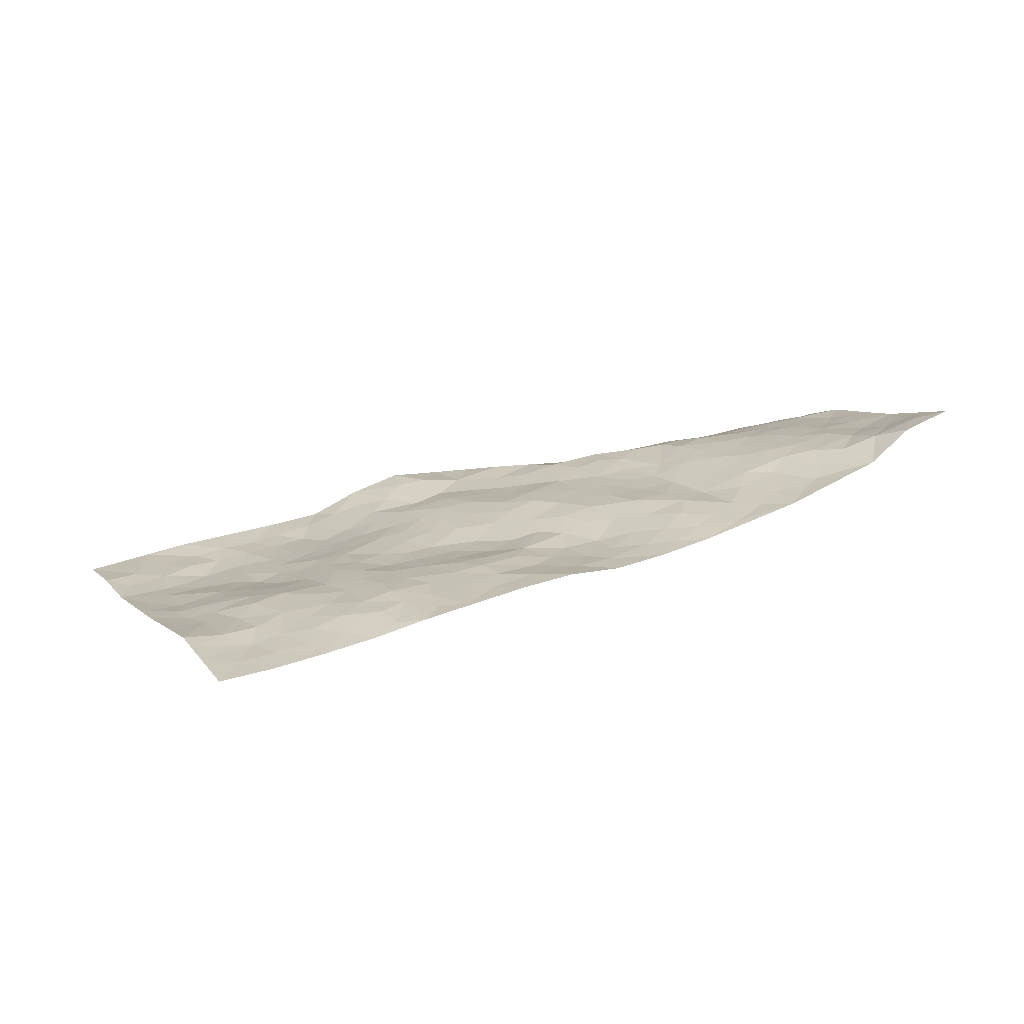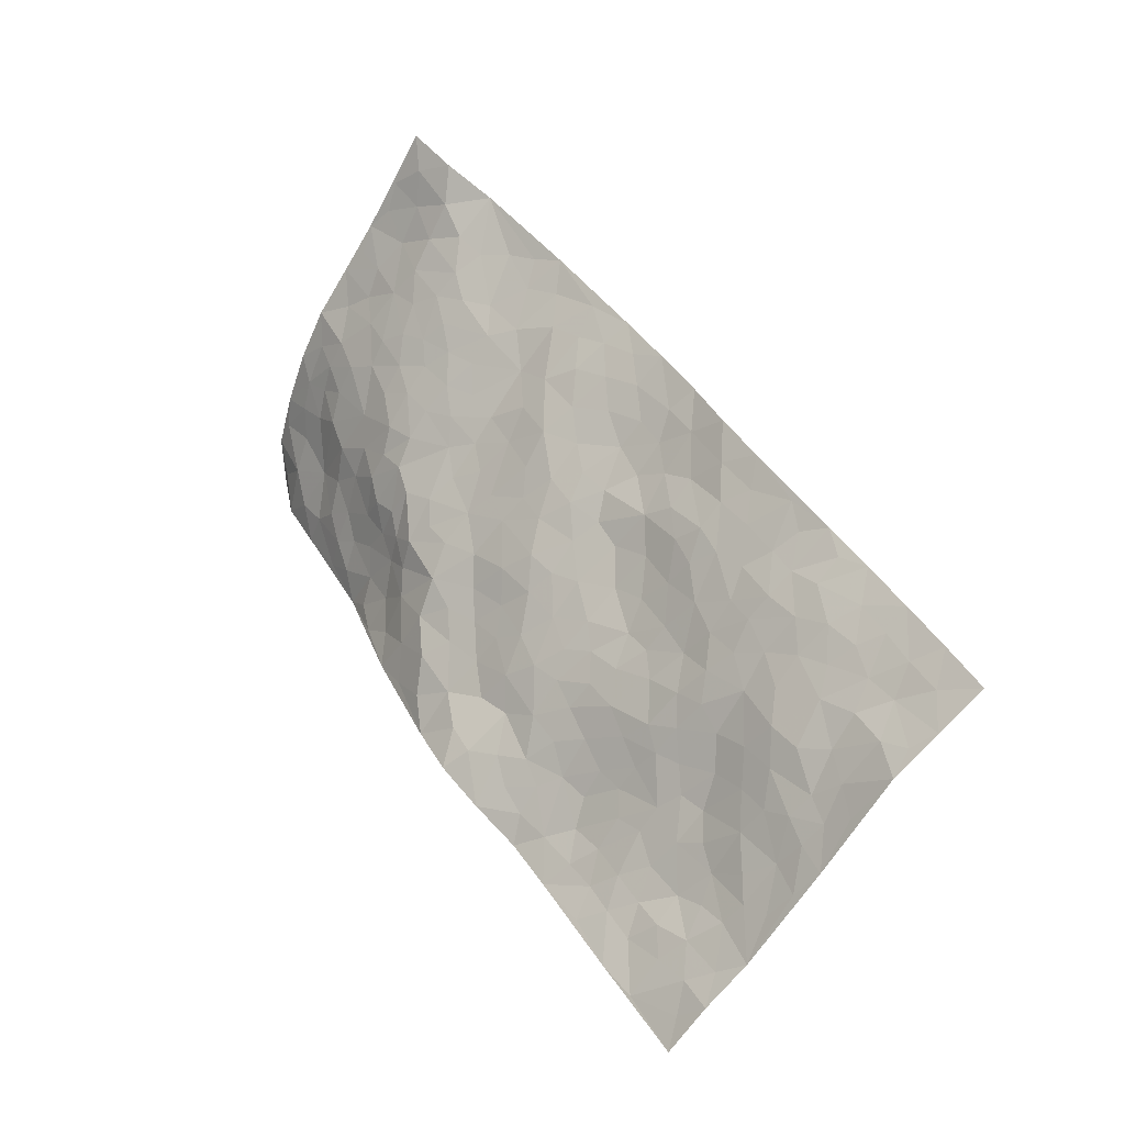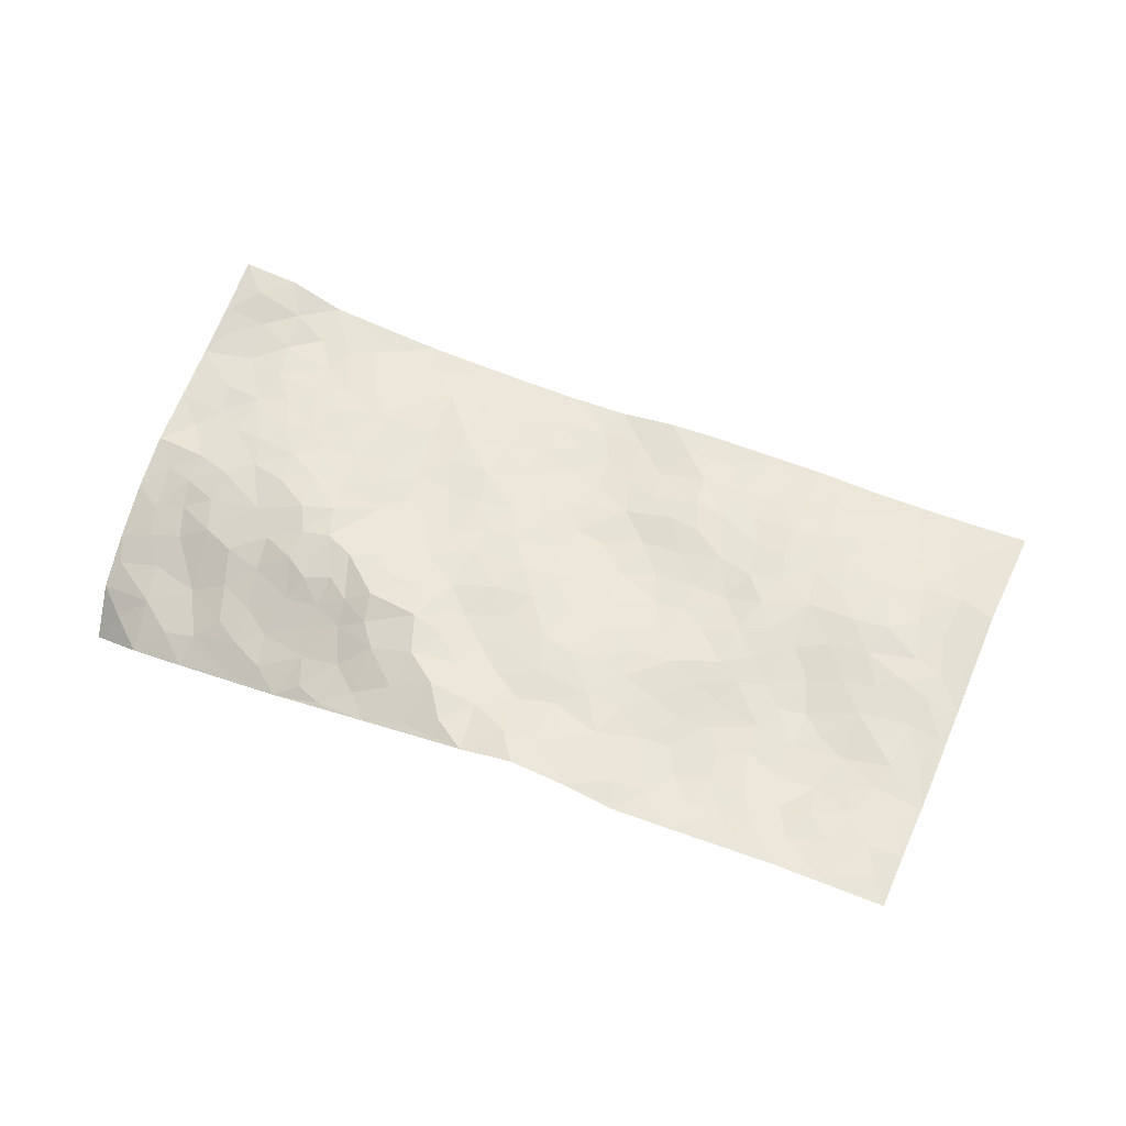
<metadata>
{"format":"obj","ext":"obj","renderer":"f3d","projection":"perspective","resolution":1024,"background":"white","views":[{"elev":25.9,"azim":98.7,"up":"+Z"},{"elev":-25.3,"azim":30.6,"up":"+Y"},{"elev":46.7,"azim":-31.1,"up":"+Z"}]}
</metadata>
<code>
v -0.03375 0.884 -0.153
v 0.6573 1.395 0.322
v 1.061 -0.7314 -0.08591
v 1.859 -0.1662 0.09286
v 0.3051 0.9181 0.101
v 0.2744 1.125 0.1462
v 0.2461 0.9511 0.07964
v 0.4803 0.05451 -0.02197
v 0.09992 0.9947 0.02294
v 0.1928 0.9928 0.07073
v 0.08179 0.6723 -0.1148
v 0.02121 0.9348 -0.05293
v 0.2855 0.7957 0.05417
v 0.01139 0.7735 -0.1202
v 0.2092 0.9022 0.04306
v 0.2225 0.4694 -0.1009
v 0.07231 0.9472 -0.01335
v 0.4399 0.3885 0.01149
v 0.2659 0.8644 0.06917
v 0.08193 0.8339 -0.0456
v 0.01634 0.8602 -0.09026
v 0.08474 0.7518 -0.07692
v 0.1971 0.6815 -0.03576
v 0.1349 0.6989 -0.07081
v 0.1362 0.8889 -0.003557
v 0.1544 0.9485 0.03438
v 0.1807 0.7901 -0.02345
v 0.2427 0.7403 0.005501
v 0.3347 1.025 0.1411
v 0.1842 1.058 0.09049
v 0.8098 1.22 0.2374
v 0.3423 0.6187 0.01874
v 0.7594 -0.06124 -0.01887
v 0.4673 1.264 0.2246
v 0.5641 0.572 0.09194
v 0.5895 1.109 0.2122
v 0.6406 1.167 0.2322
v 0.4701 0.7697 0.1236
v 0.5872 0.88 0.1578
v 0.9653 1.032 0.1838
v 0.433 1.212 0.2025
v 0.5151 0.9033 0.1562
v 0.8351 0.8067 0.1377
v 0.3939 0.6235 0.05626
v 0.3896 0.5573 0.02266
v 0.3275 0.5552 -0.01473
v 0.7059 0.7808 0.1356
v 0.6964 0.6721 0.1085
v 0.9534 0.197 0.04796
v 0.4561 0.4502 0.03294
v 0.8328 0.5767 0.1104
v 0.7459 0.72 0.1201
v 0.3598 0.3389 -0.0446
v 0.6525 0.9619 0.1843
v 0.4065 0.4887 0.008782
v 0.4319 1.106 0.1725
v 0.7312 0.2867 0.04411
v 0.7808 0.2042 0.04138
v 1.015 0.07741 0.0345
v 0.8565 0.4496 0.09224
v 0.8175 0.5088 0.09537
v 1.034 0.3497 0.06633
v 0.3701 0.7604 0.08013
v 0.4705 0.9797 0.1647
v 0.5311 1.275 0.2426
v 0.2677 0.5915 -0.0358
v 0.2916 0.3703 -0.07252
v 0.3595 0.9566 0.1324
v 0.2623 0.66 -0.01326
v 0.1617 0.5802 -0.09797
v 0.3457 0.2601 -0.05341
v 0.2049 0.6148 -0.05485
v 0.2221 0.5408 -0.07201
v 0.276 0.4375 -0.07061
v 0.313 0.4889 -0.04209
v 0.4722 1.159 0.1958
v 0.5673 1.323 0.272
v 0.4282 0.9338 0.1435
v 1.27 0.6391 0.1321
v 0.517 1.082 0.1912
v 0.3875 0.6846 0.07222
v 0.5274 0.7256 0.1226
v 0.9342 0.3818 0.07651
v 0.8297 0.3722 0.0803
v 0.8118 0.2939 0.06106
v 0.504 0.2263 0.01709
v 0.657 0.8935 0.1659
v 0.3627 1.109 0.1573
v 0.5724 1.034 0.192
v 0.4424 0.5835 0.06509
v 0.3175 0.7189 0.03898
v 0.714 0.8523 0.1543
v 0.7566 0.4732 0.08395
v 0.663 0.5159 0.08134
v 0.5919 0.942 0.174
v 0.5646 0.1308 -8.022e-05
v 0.6271 0.6803 0.11
v 0.4962 0.4918 0.06835
v 0.7299 0.5383 0.09142
v 0.6709 0.4191 0.06502
v 0.3709 1.195 0.1848
v 0.5353 0.9726 0.1748
v 0.4361 1.035 0.1667
v 0.3669 0.418 -0.03159
v 0.5788 0.775 0.1366
v 0.3839 0.8335 0.1045
v 0.6566 0.3463 0.04557
v 0.5856 0.3169 0.03858
v 0.6431 0.8186 0.1489
v 1.121 0.3925 0.0911
v 0.647 0.1827 0.01066
v 0.6514 0.272 0.02692
v 0.7094 0.2178 0.02952
v 0.5024 0.6035 0.09439
v 0.5051 0.3167 0.03053
v 0.4616 0.8545 0.1373
v 0.4393 0.716 0.09972
v 0.4856 0.6696 0.1037
v 0.7049 0.604 0.09808
v 0.5973 0.4613 0.07279
v 0.63 0.6075 0.09588
v 0.5551 0.3888 0.05753
v 0.7479 0.3636 0.06928
v 0.5319 0.8316 0.1454
v 0.5799 0.2427 0.01943
v 0.4298 0.2824 -0.009572
v 0.4453 0.523 0.04642
v 0.2607 1.049 0.1179
v 0.2835 0.9906 0.1129
v 0.8681 0.2253 0.04979
v 0.7915 0.02532 0.004931
v 0.9375 0.2886 0.06215
v 0.876 0.3211 0.06941
v 0.8891 0.1486 0.0389
v 1.345 -0.2976 0.01983
v 0.9544 0.13 0.03593
v 0.8866 0.0233 0.01099
v 1.025 0.2575 0.05201
v 1.341 0.5373 0.1441
v 0.7895 0.6486 0.1131
v 1.43 0.2218 0.1119
v 1.564 0.238 0.1222
v 0.9653 0.6817 0.1305
v 1.128 0.6081 0.1125
v 0.5569 0.5101 0.07884
v 0.6436 0.7463 0.1298
v 0.4761 0.1441 -0.008934
v 0.4084 0.1981 -0.03388
v 0.5521 -0.04536 -0.005863
v 1.168 0.5476 0.1063
v 1.022 0.4771 0.09012
v 0.8895 -0.1645 -0.04426
v 0.9138 -0.0492 -0.006124
v 1.25 -0.1173 0.03322
v 1.225 -0.05346 0.04985
v 0.8608 -0.2272 -0.05881
v 0.9744 -0.2292 -0.04075
v 1.014 -0.06779 0.006399
v 0.9992 0.4109 0.07776
v 0.939 0.4664 0.09583
v 0.9663 0.5978 0.1124
v 0.9744 0.528 0.1024
v 1.069 0.567 0.09931
v 0.8961 0.5309 0.1063
v 1.105 0.4914 0.09204
v 1.416 0.4369 0.1406
v 1.201 0.6125 0.1211
v 0.9831 0.7642 0.1467
v 1.053 0.7296 0.1365
v 0.9022 0.7621 0.1443
v 1.119 0.8378 0.1497
v 0.8893 0.6408 0.1283
v 0.8372 0.7158 0.1313
v 1.05 0.6528 0.1194
v 1.195 0.7394 0.1378
v 1.198 0.3121 0.09979
v 1.112 0.3045 0.07177
v 1.147 0.1374 0.05594
v 1.051 0.1496 0.04104
v 1.166 0.2277 0.07373
v 1.321 0.1425 0.09279
v 1.232 0.1637 0.0807
v 1.229 0.2493 0.09526
v 1.255 0.5422 0.1228
v 1.178 0.4721 0.1025
v 1.245 0.4375 0.1112
v 1.319 0.3596 0.1209
v 1.298 0.255 0.1062
v 1.091 0.2155 0.05455
v 0.6183 1.252 0.2531
v 0.7018 1.067 0.2112
v 0.5552 1.192 0.2172
v 0.7342 1.301 0.2978
v 0.6476 1.318 0.2924
v 0.7033 1.224 0.2628
v 0.7239 1.147 0.2308
v 0.8375 1.081 0.1952
v 0.7681 1.096 0.2079
v 0.6428 1.03 0.1993
v 0.7754 0.9749 0.1773
v 0.7114 1 0.1932
v 0.8747 0.9902 0.1759
v 0.932 0.8815 0.1592
v 0.8999 1.053 0.1877
v 0.8369 0.9019 0.1611
v 0.9456 0.9581 0.1677
v 1.036 0.9023 0.161
v 0.7641 0.9038 0.1669
v 0.9947 0.8388 0.1535
v 1.056 0.8074 0.1483
v 1.193 0.3857 0.1048
v 1.266 0.3157 0.1129
v 1.329 0.4454 0.132
v 1.356 0.2078 0.1042
v 1.377 0.2933 0.1174
v 1.486 0.3167 0.1277
v 1.394 0.3662 0.1266
v 1.495 0.2478 0.1179
v 1.098 0.03447 0.03673
v 1.094 0.09997 0.0428
v 1.246 0.01289 0.06475
v 1.263 0.09015 0.07657
v 1.189 0.06847 0.05276
v 0.8424 -0.114 -0.0338
v 1.034 -0.1358 -0.01091
v 1.167 -0.01386 0.04511
v 0.9937 0.0004625 0.02254
v 1.127 0.6908 0.1278
v 1.125 0.7642 0.14
v 0.7768 -0.1222 -0.03481
v 0.8557 -0.425 -0.06924
v 0.8627 0.08651 0.0237
v 0.946 0.05994 0.0263
v 1.027 -0.2673 -0.03937
v 1.713 0.03821 0.09903
v 1.262 -0.5886 -0.04921
v 1.416 0.1261 0.1074
v 1.295 -0.2421 0.01638
v 1.361 0.0913 0.09486
v 1.459 -0.4477 0.009959
v 1.115 -0.3099 -0.03648
v 1.155 -0.08513 0.02832
v 1.193 -0.3887 -0.0393
v 1.146 -0.1548 0.003682
v 0.7734 -0.3331 -0.06908
v 0.7306 0.1277 0.02153
v 0.8432 -0.3017 -0.06298
v 0.8105 0.1303 0.0329
v 0.9416 -0.1214 -0.02357
v 1.212 -0.4942 -0.04496
v 1.231 -0.1928 0.007152
v 0.8907 -0.3577 -0.06632
v 1.085 -0.06049 0.02308
v 1.14 -0.2159 -0.01425
v 0.8352 -0.03899 -0.009073
v 0.983 -0.1679 -0.0297
v 0.6989 -0.1108 -0.02965
v 0.7004 -0.2343 -0.06601
v 0.6262 -0.1419 -0.02935
v 0.6895 -0.04015 -0.01269
v 0.6534 0.09907 -0.001337
v 0.7157 0.04947 -0.003379
v 0.9637 -0.3482 -0.05722
v 1.279 -0.3261 -0.0027
v 1.104 -0.4158 -0.05747
v 0.9325 -0.4182 -0.06511
v 1.188 -0.2577 -0.01991
v 1.18 -0.3239 -0.02908
v 1.267 -0.4696 -0.03084
v 1.373 -0.2208 0.04327
v 1.009 -0.4138 -0.0625
v 1.054 -0.4698 -0.05751
v 1.273 -0.409 -0.01917
v 1.319 -0.5026 -0.02702
v 1.357 -0.4061 -0.005807
v 1.078 -0.229 -0.0252
v 1.052 -0.5421 -0.06388
v 0.7281 -0.1723 -0.04656
v 0.7805 -0.2306 -0.0604
v 0.5816 0.04133 0.0001371
v 0.6205 -0.01979 -0.001938
v 1.654 -0.3083 0.07803
v 0.9791 -0.4849 -0.06893
v 1.044 -0.3431 -0.05268
v 1.389 -0.4756 -0.00819
v 1.424 -0.3845 0.01574
v 1.162 -0.4487 -0.04972
v 0.9172 -0.2829 -0.05556
v 0.9172 -0.5321 -0.0707
v 1.093 -0.1209 0.007349
v 1.088 -0.664 -0.07303
v 1.161 -0.6608 -0.06043
v 1.124 -0.5153 -0.0546
v 1.113 -0.5956 -0.06127
v 0.9793 -0.6053 -0.07577
v 1.187 -0.5907 -0.05635
v 1.317 -0.1625 0.04188
v 1.392 -0.1415 0.06705
v 1.332 -0.05154 0.06677
v 1.52 -0.2158 0.06186
v 1.468 -0.01157 0.09029
v 1.544 -0.3604 0.04356
v 1.444 -0.1981 0.06389
v 1.461 -0.2942 0.03984
v 1.507 -0.1109 0.07935
v 1.404 -0.3239 0.02745
v 1.481 -0.3554 0.03011
v 1.533 -0.2879 0.05287
v 1.409 -0.0646 0.07885
v 1.39 0.01513 0.08453
v 1.317 0.03215 0.07848
v 1.666 -0.146 0.07874
v 1.597 -0.01927 0.09379
v 1.58 -0.1558 0.07743
v 1.631 -0.2254 0.07819
v 1.616 -0.09071 0.08411
v 1.755 -0.2355 0.08537
v 1.53 -0.04457 0.08802
v 1.691 -0.2532 0.08104
v 1.663 -0.007853 0.09429
v 1.786 -0.06351 0.0932
v 1.638 0.1387 0.1079
v 1.706 -0.07653 0.08886
v 1.759 -0.1472 0.08706
v 1.617 0.05955 0.102
v 1.527 0.1253 0.1124
v 1.472 0.1668 0.1126
v 1.578 0.1712 0.1148
v 1.471 0.06801 0.1027
v 1.543 0.03625 0.1027
f 29 6 128
f 12 21 20
f 26 10 9
f 55 45 46
f 27 19 15
f 26 9 17
f 101 6 88
f 12 1 21
f 7 15 19
f 125 86 96
f 84 123 85
f 129 29 128
f 25 27 15
f 12 20 17
f 73 75 66
f 22 14 11
f 26 17 25
f 9 12 17
f 25 15 26
f 5 129 7
f 52 146 48
f 55 18 50
f 7 19 5
f 20 27 25
f 124 82 105
f 41 76 34
f 20 14 22
f 14 20 21
f 14 21 1
f 24 22 11
f 24 27 22
f 72 66 69
f 69 32 91
f 70 24 11
f 24 23 27
f 17 20 25
f 27 20 22
f 10 15 7
f 10 26 15
f 23 28 27
f 27 13 19
f 28 23 69
f 13 27 28
f 119 121 94
f 10 7 129
f 6 30 128
f 9 10 30
f 36 192 80
f 80 102 89
f 118 81 44
f 64 103 78
f 115 126 86
f 45 32 46
f 91 63 13
f 129 68 29
f 95 87 54
f 95 54 199
f 202 40 204
f 82 97 105
f 29 88 6
f 18 55 104
f 148 126 71
f 38 82 124
f 50 18 122
f 117 82 38
f 5 19 106
f 82 117 118
f 80 64 102
f 127 45 55
f 194 77 190
f 98 35 114
f 39 124 105
f 127 50 98
f 106 19 13
f 66 75 46
f 39 95 42
f 63 117 38
f 95 89 102
f 101 56 76
f 51 140 99
f 18 53 126
f 62 83 132
f 45 127 90
f 112 113 57
f 103 29 68
f 130 85 58
f 109 39 105
f 35 94 121
f 113 246 58
f 151 165 163
f 120 100 94
f 114 127 98
f 192 190 65
f 95 39 87
f 36 191 37
f 67 104 74
f 56 101 88
f 13 63 106
f 192 34 76
f 268 241 243
f 108 115 125
f 93 84 60
f 133 84 85
f 156 288 157
f 101 76 41
f 80 103 64
f 105 97 146
f 99 61 51
f 92 109 47
f 125 96 111
f 158 227 153
f 75 104 55
f 69 66 32
f 81 91 32
f 106 78 68
f 42 64 78
f 77 34 65
f 24 70 72
f 75 73 16
f 16 71 67
f 2 34 77
f 13 28 91
f 103 56 88
f 56 80 76
f 72 69 23
f 11 16 70
f 16 73 70
f 16 67 74
f 115 18 126
f 24 72 23
f 73 72 70
f 16 74 75
f 72 73 66
f 32 45 44
f 84 83 60
f 66 46 32
f 78 106 116
f 117 63 81
f 67 53 104
f 103 68 78
f 69 91 28
f 36 80 89
f 106 38 116
f 106 68 5
f 81 118 117
f 62 132 138
f 32 44 81
f 53 67 71
f 57 58 85
f 123 100 107
f 93 60 61
f 33 230 224
f 8 96 147
f 132 133 130
f 140 48 119
f 93 100 123
f 122 98 50
f 164 60 160
f 53 71 126
f 125 112 108
f 193 194 195
f 75 55 46
f 63 91 81
f 56 103 80
f 196 198 31
f 18 104 53
f 121 48 97
f 38 106 63
f 118 97 82
f 97 35 121
f 51 172 140
f 130 134 49
f 87 39 109
f 288 252 263
f 97 114 35
f 47 43 92
f 57 113 58
f 248 130 58
f 34 101 41
f 114 90 127
f 116 124 42
f 145 94 35
f 118 114 97
f 167 79 175
f 98 145 35
f 85 123 57
f 43 47 52
f 199 36 89
f 42 78 116
f 159 83 62
f 88 29 103
f 74 104 75
f 118 44 90
f 173 140 172
f 42 95 102
f 190 192 37
f 65 190 77
f 89 95 199
f 125 111 112
f 92 87 109
f 18 115 122
f 177 180 176
f 112 57 107
f 109 105 146
f 93 94 100
f 285 286 275
f 96 86 147
f 137 232 131
f 57 123 107
f 87 92 208
f 49 134 136
f 132 130 49
f 161 164 162
f 50 127 55
f 122 108 107
f 122 107 100
f 48 140 52
f 118 90 114
f 99 119 94
f 123 84 93
f 36 37 192
f 48 121 119
f 120 122 100
f 39 42 124
f 38 124 116
f 248 58 246
f 44 45 90
f 98 122 120
f 146 52 47
f 94 93 99
f 168 209 170
f 212 183 188
f 202 197 200
f 42 102 64
f 107 108 112
f 99 93 61
f 8 280 96
f 112 111 113
f 125 115 86
f 115 108 122
f 128 30 10
f 5 68 129
f 10 129 128
f 132 49 138
f 83 84 133
f 130 133 85
f 83 133 132
f 248 134 130
f 156 152 224
f 151 110 165
f 212 186 211
f 153 224 249
f 254 251 244
f 246 261 262
f 225 158 249
f 49 136 179
f 185 184 150
f 214 188 181
f 181 188 182
f 161 163 174
f 143 170 172
f 110 211 185
f 184 79 167
f 174 228 169
f 62 110 159
f 163 150 144
f 210 169 229
f 170 143 168
f 176 211 110
f 98 120 145
f 94 145 120
f 48 146 97
f 109 146 47
f 148 86 126
f 147 86 148
f 71 8 148
f 8 147 148
f 244 276 254
f 232 136 134
f 174 143 161
f 60 83 160
f 163 162 151
f 159 160 83
f 261 281 262
f 259 281 149
f 219 220 59
f 246 113 111
f 33 255 131
f 157 256 152
f 137 255 153
f 230 278 279
f 262 260 33
f 154 155 242
f 131 255 137
f 248 131 232
f 281 280 149
f 259 258 278
f 220 179 59
f 159 151 160
f 162 160 151
f 164 61 60
f 228 174 144
f 144 174 163
f 159 110 151
f 161 172 164
f 186 184 185
f 161 162 163
f 61 164 51
f 160 162 164
f 187 217 213
f 150 163 165
f 205 202 200
f 79 184 139
f 170 43 173
f 174 169 143
f 161 143 172
f 167 144 150
f 176 180 183
f 172 170 173
f 223 226 221
f 185 150 165
f 99 140 119
f 207 206 203
f 172 51 164
f 43 52 173
f 173 52 140
f 167 175 228
f 228 229 169
f 210 168 169
f 177 110 62
f 189 138 179
f 62 138 177
f 136 232 233
f 181 182 222
f 150 184 167
f 178 180 189
f 49 179 138
f 177 138 189
f 180 178 182
f 178 179 220
f 307 308 304
f 222 223 221
f 215 187 188
f 176 183 212
f 187 213 186
f 214 215 188
f 185 211 186
f 237 181 239
f 182 188 183
f 110 185 165
f 216 215 141
f 211 176 212
f 182 183 180
f 176 110 177
f 213 184 186
f 178 189 179
f 177 189 180
f 195 190 37
f 197 198 200
f 195 194 190
f 34 192 65
f 80 192 76
f 37 196 195
f 194 2 77
f 193 2 194
f 196 37 191
f 31 193 195
f 198 196 191
f 31 195 196
f 199 201 191
f 197 204 31
f 198 191 201
f 31 198 197
f 201 199 54
f 36 199 191
f 54 208 201
f 208 43 205
f 208 54 87
f 198 201 200
f 206 205 203
f 43 170 203
f 210 207 209
f 40 202 206
f 31 204 40
f 197 202 204
f 208 205 200
f 43 203 205
f 205 206 202
f 203 209 207
f 171 40 207
f 40 206 207
f 208 200 201
f 43 208 92
f 170 209 203
f 168 143 169
f 207 210 171
f 168 210 209
f 188 187 212
f 212 187 186
f 166 139 213
f 184 213 139
f 237 214 181
f 215 214 141
f 216 141 218
f 213 217 166
f 142 166 216
f 217 216 166
f 187 215 217
f 216 217 215
f 237 141 214
f 142 216 218
f 223 222 182
f 179 136 59
f 223 220 219
f 267 238 251
f 237 327 141
f 223 182 178
f 158 290 253
f 220 223 178
f 59 233 227
f 233 59 136
f 248 246 131
f 153 249 158
f 251 254 267
f 223 219 226
f 111 261 246
f 297 251 238
f 276 256 157
f 167 228 144
f 229 228 175
f 175 171 229
f 229 171 210
f 260 257 33
f 265 271 272
f 266 289 283
f 269 243 250
f 249 224 152
f 266 283 271
f 227 233 137
f 253 227 158
f 325 313 320
f 135 264 275
f 310 329 239
f 270 298 297
f 249 256 225
f 275 273 269
f 311 222 221
f 155 154 299
f 234 276 157
f 310 311 299
f 222 239 181
f 221 226 155
f 266 263 252
f 242 290 244
f 264 273 275
f 273 264 243
f 242 244 154
f 276 290 225
f 288 234 157
f 240 282 302
f 275 286 306
f 225 290 158
f 234 263 284
f 241 254 276
f 233 232 137
f 137 153 227
f 264 135 238
f 244 251 154
f 260 259 257
f 227 253 219
f 33 224 255
f 154 297 299
f 240 302 307
f 297 154 251
f 264 268 243
f 253 226 219
f 271 284 263
f 277 294 293
f 290 242 253
f 241 234 284
f 59 227 219
f 242 155 226
f 252 245 231
f 157 152 156
f 257 230 33
f 152 256 249
f 278 230 257
f 262 33 131
f 224 153 255
f 259 278 257
f 134 248 232
f 230 279 224
f 96 261 111
f 261 96 280
f 280 281 261
f 246 262 131
f 252 247 245
f 268 267 241
f 283 277 272
f 288 247 252
f 275 274 285
f 295 291 294
f 267 268 264
f 263 234 288
f 309 310 299
f 290 276 244
f 283 272 271
f 267 254 241
f 265 243 241
f 236 240 285
f 297 238 270
f 303 305 298
f 241 276 234
f 221 155 299
f 272 277 293
f 250 243 287
f 286 285 240
f 284 271 265
f 271 263 266
f 295 3 291
f 225 256 276
f 241 284 265
f 289 266 231
f 3 292 291
f 321 235 323
f 293 294 296
f 279 278 258
f 245 279 258
f 279 156 224
f 260 281 259
f 280 8 149
f 262 281 260
f 231 266 252
f 267 264 238
f 306 304 270
f 283 289 295
f 243 269 273
f 236 269 250
f 294 292 296
f 274 236 285
f 269 274 275
f 250 287 293
f 245 289 231
f 236 274 269
f 156 279 247
f 242 226 253
f 247 279 245
f 243 265 287
f 288 156 247
f 265 272 293
f 296 292 236
f 293 287 265
f 295 294 277
f 277 283 295
f 236 250 296
f 289 3 295
f 292 294 291
f 293 296 250
f 300 304 308
f 325 320 235
f 329 330 326
f 270 304 303
f 270 303 298
f 309 305 301
f 135 306 270
f 299 297 298
f 298 309 299
f 238 135 270
f 300 314 305
f 303 300 305
f 304 306 307
f 300 303 304
f 282 319 315
f 322 325 235
f 275 306 135
f 307 306 286
f 240 307 286
f 308 307 302
f 302 282 308
f 308 282 315
f 305 309 298
f 310 309 301
f 310 301 329
f 310 239 311
f 222 311 239
f 299 311 221
f 319 312 315
f 312 323 316
f 301 305 318
f 305 314 316
f 300 308 315
f 316 314 312
f 312 314 315
f 315 314 300
f 323 312 324
f 316 313 318
f 282 4 317
f 330 313 325
f 4 321 324
f 235 320 323
f 282 317 319
f 312 319 317
f 326 325 322
f 316 320 313
f 316 318 305
f 142 218 327
f 327 218 141
f 316 323 320
f 324 312 317
f 4 324 317
f 321 323 324
f 318 313 330
f 328 326 322
f 326 327 329
f 329 327 237
f 326 328 327
f 322 142 328
f 327 328 142
f 329 237 239
f 301 318 330
f 326 330 325
f 330 329 301

</code>
